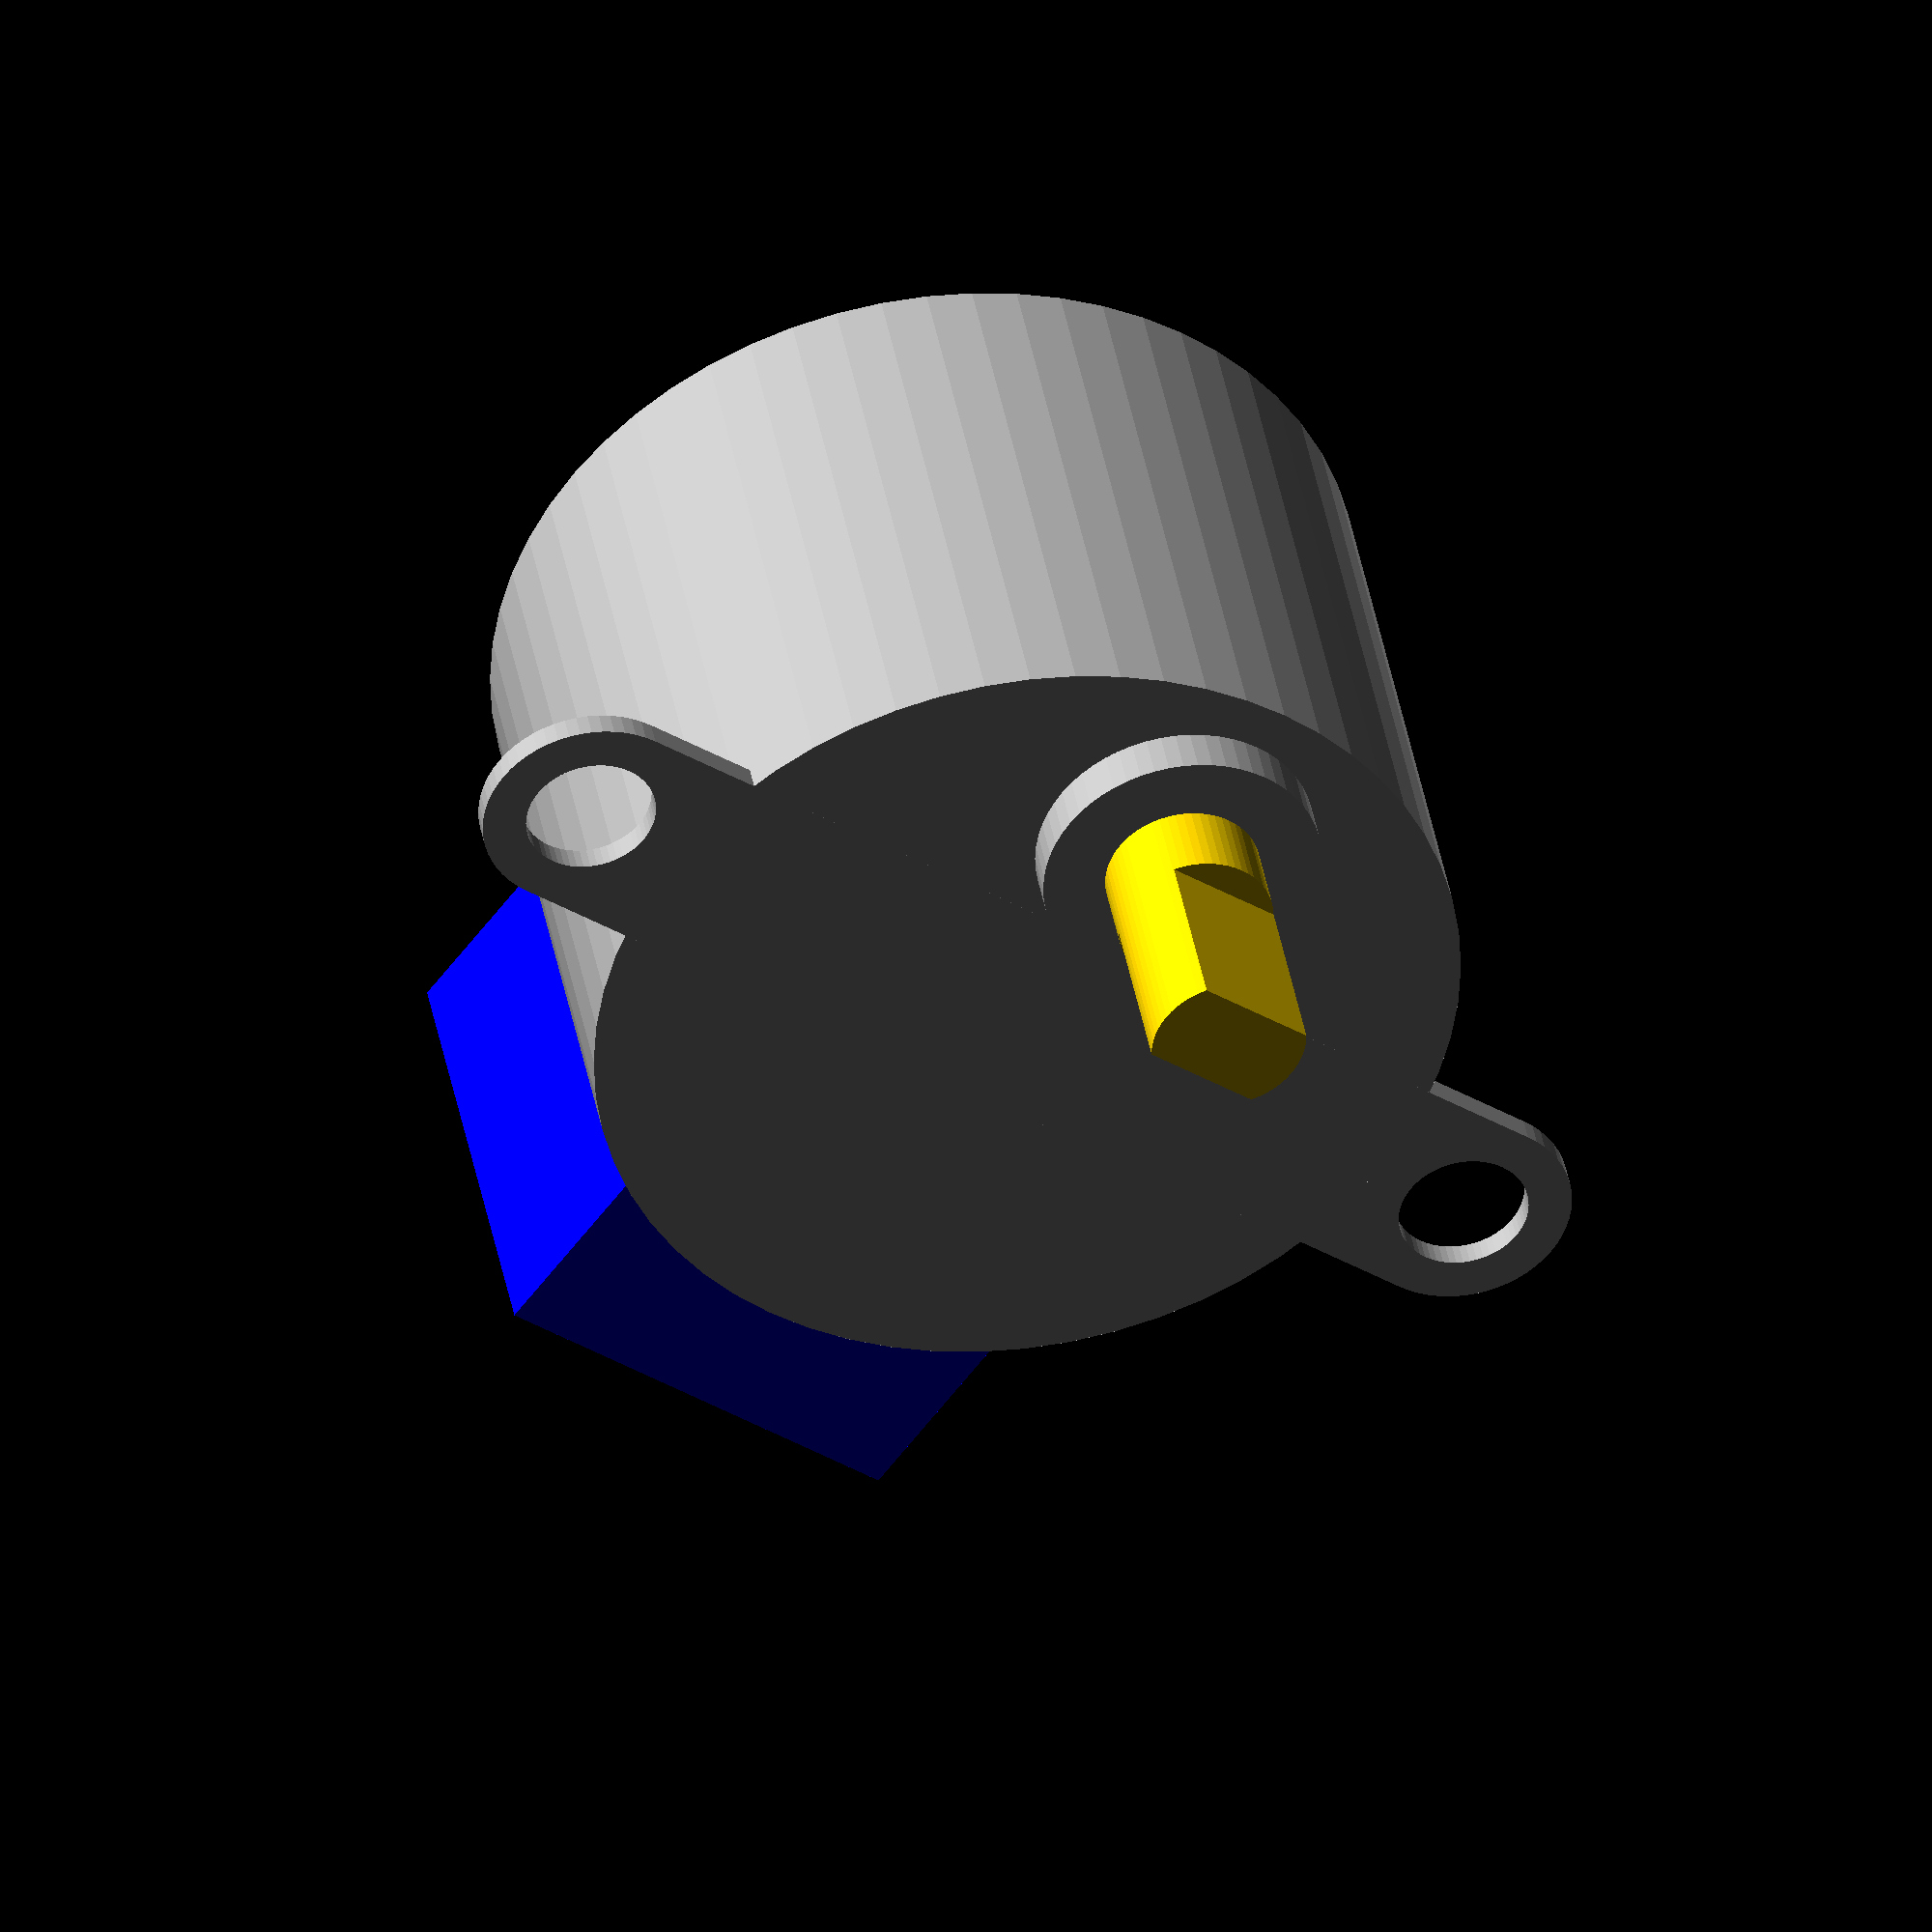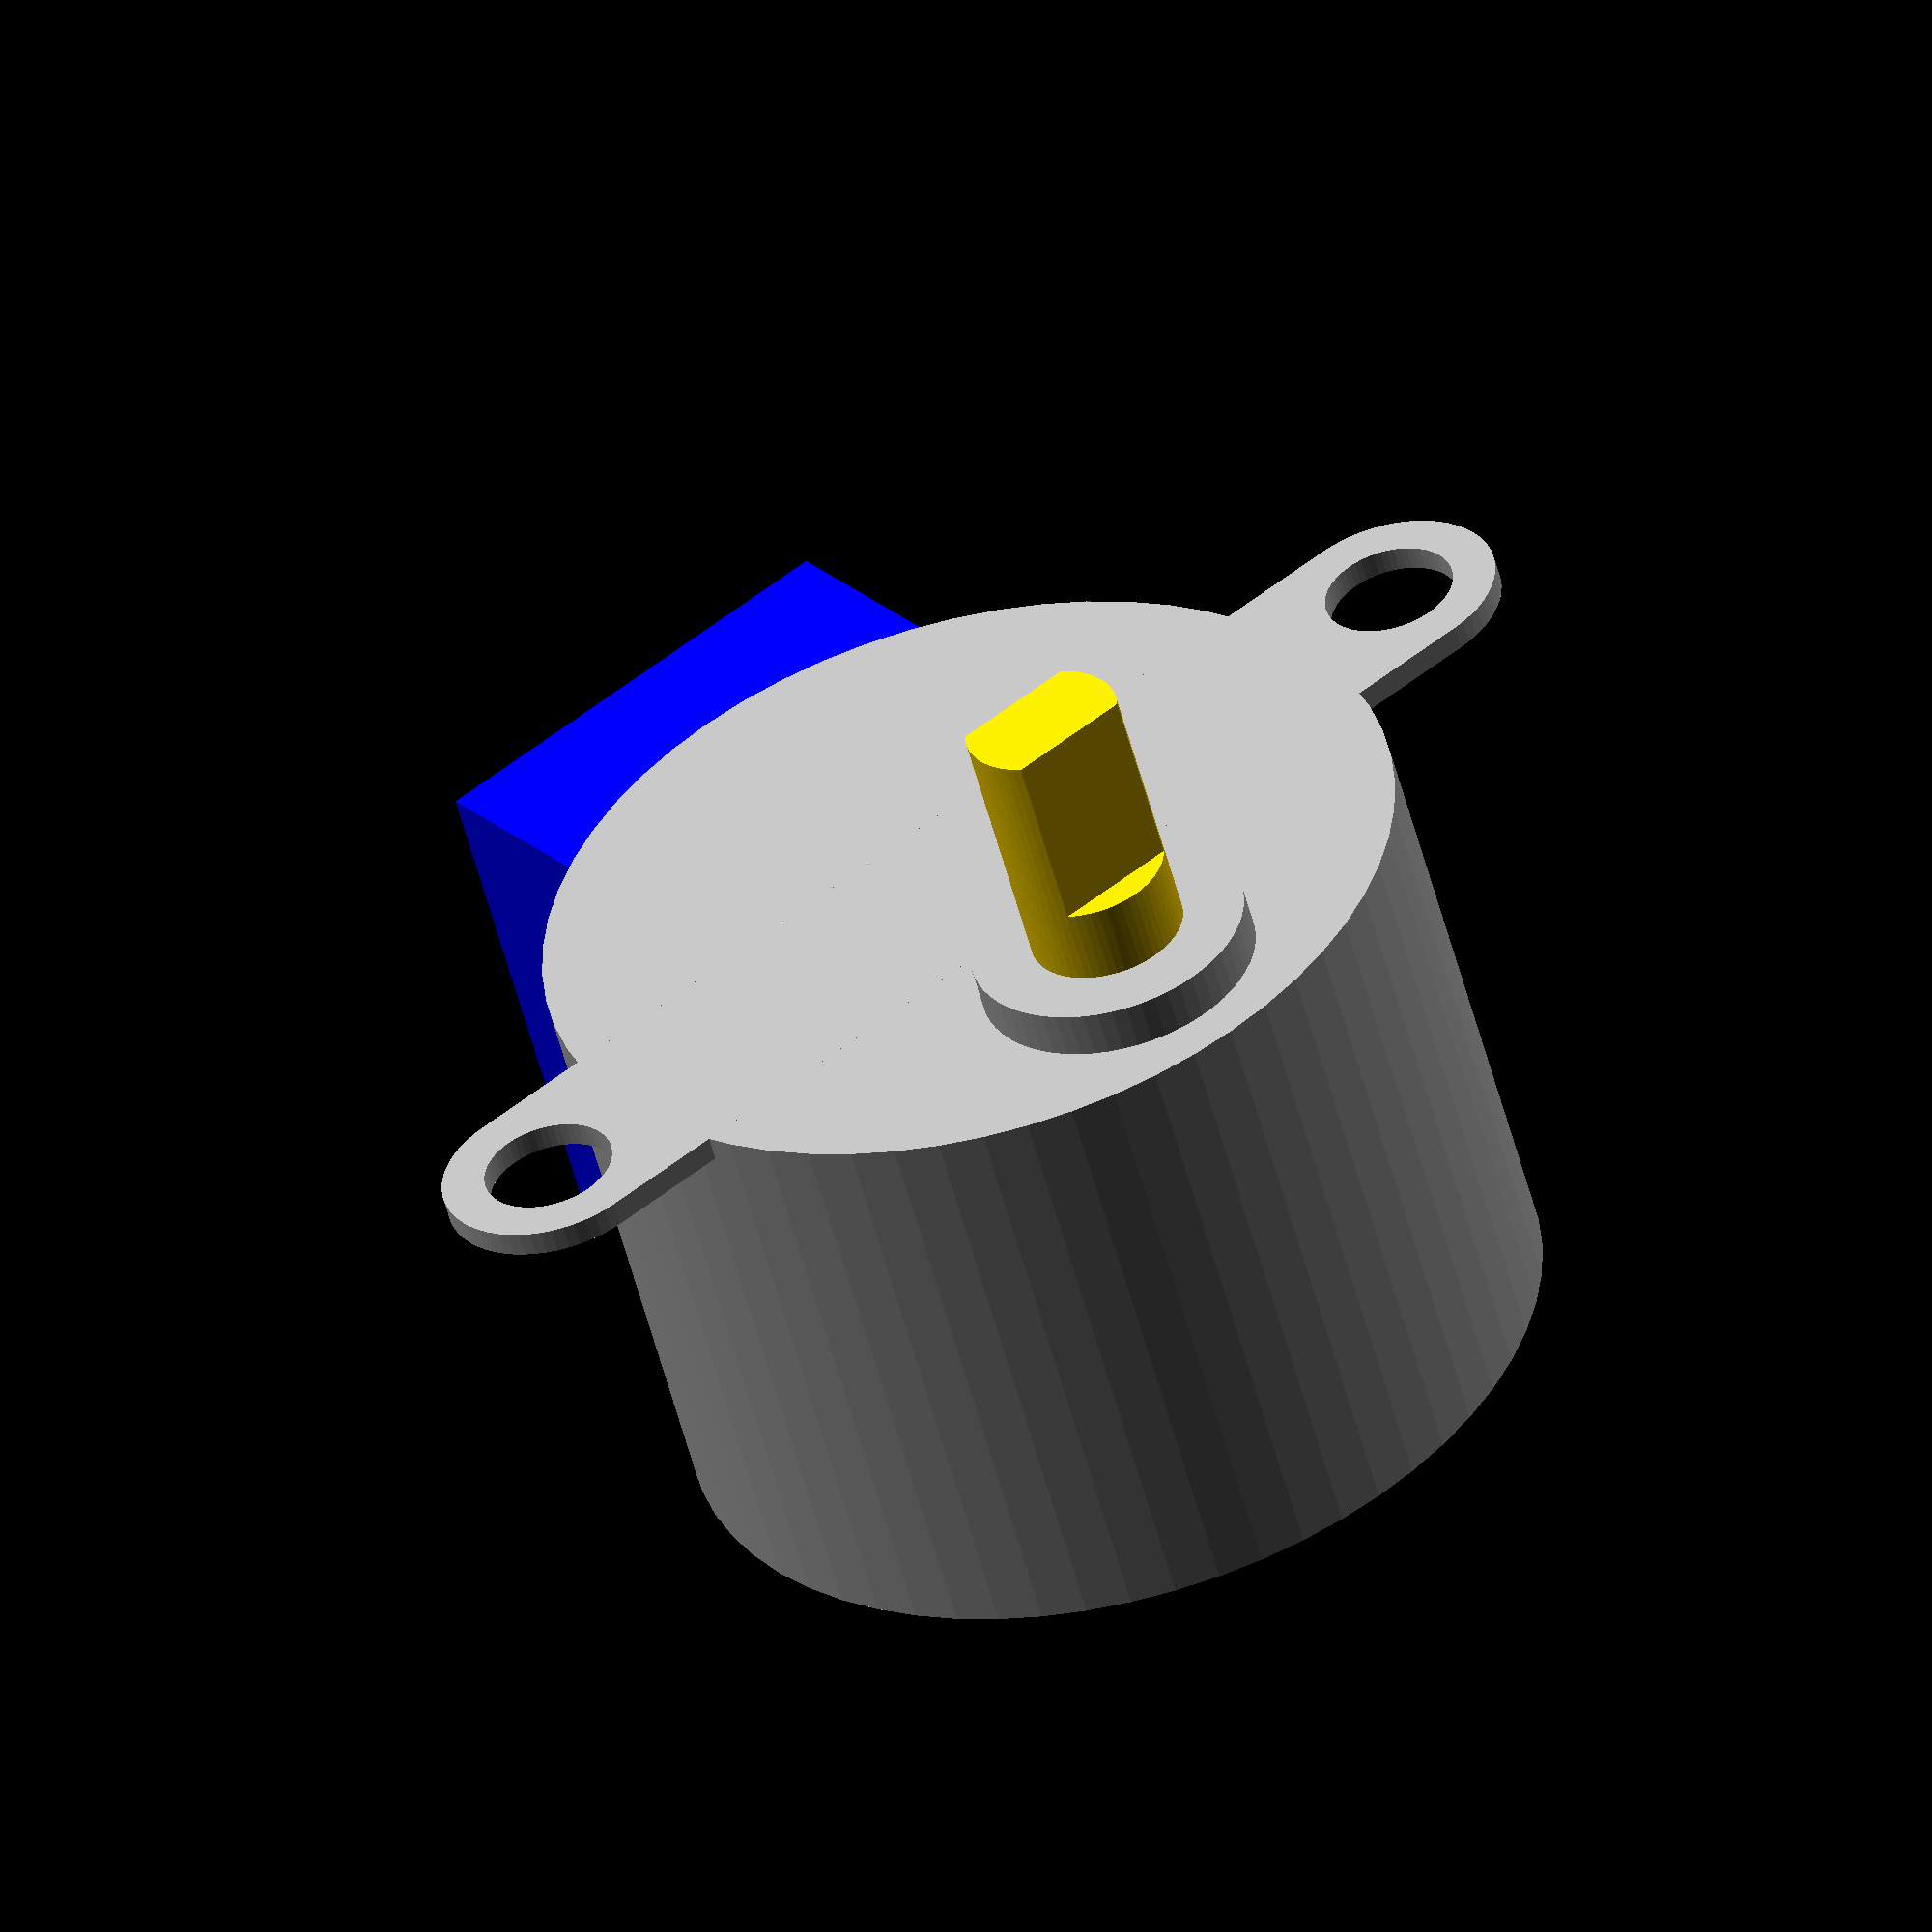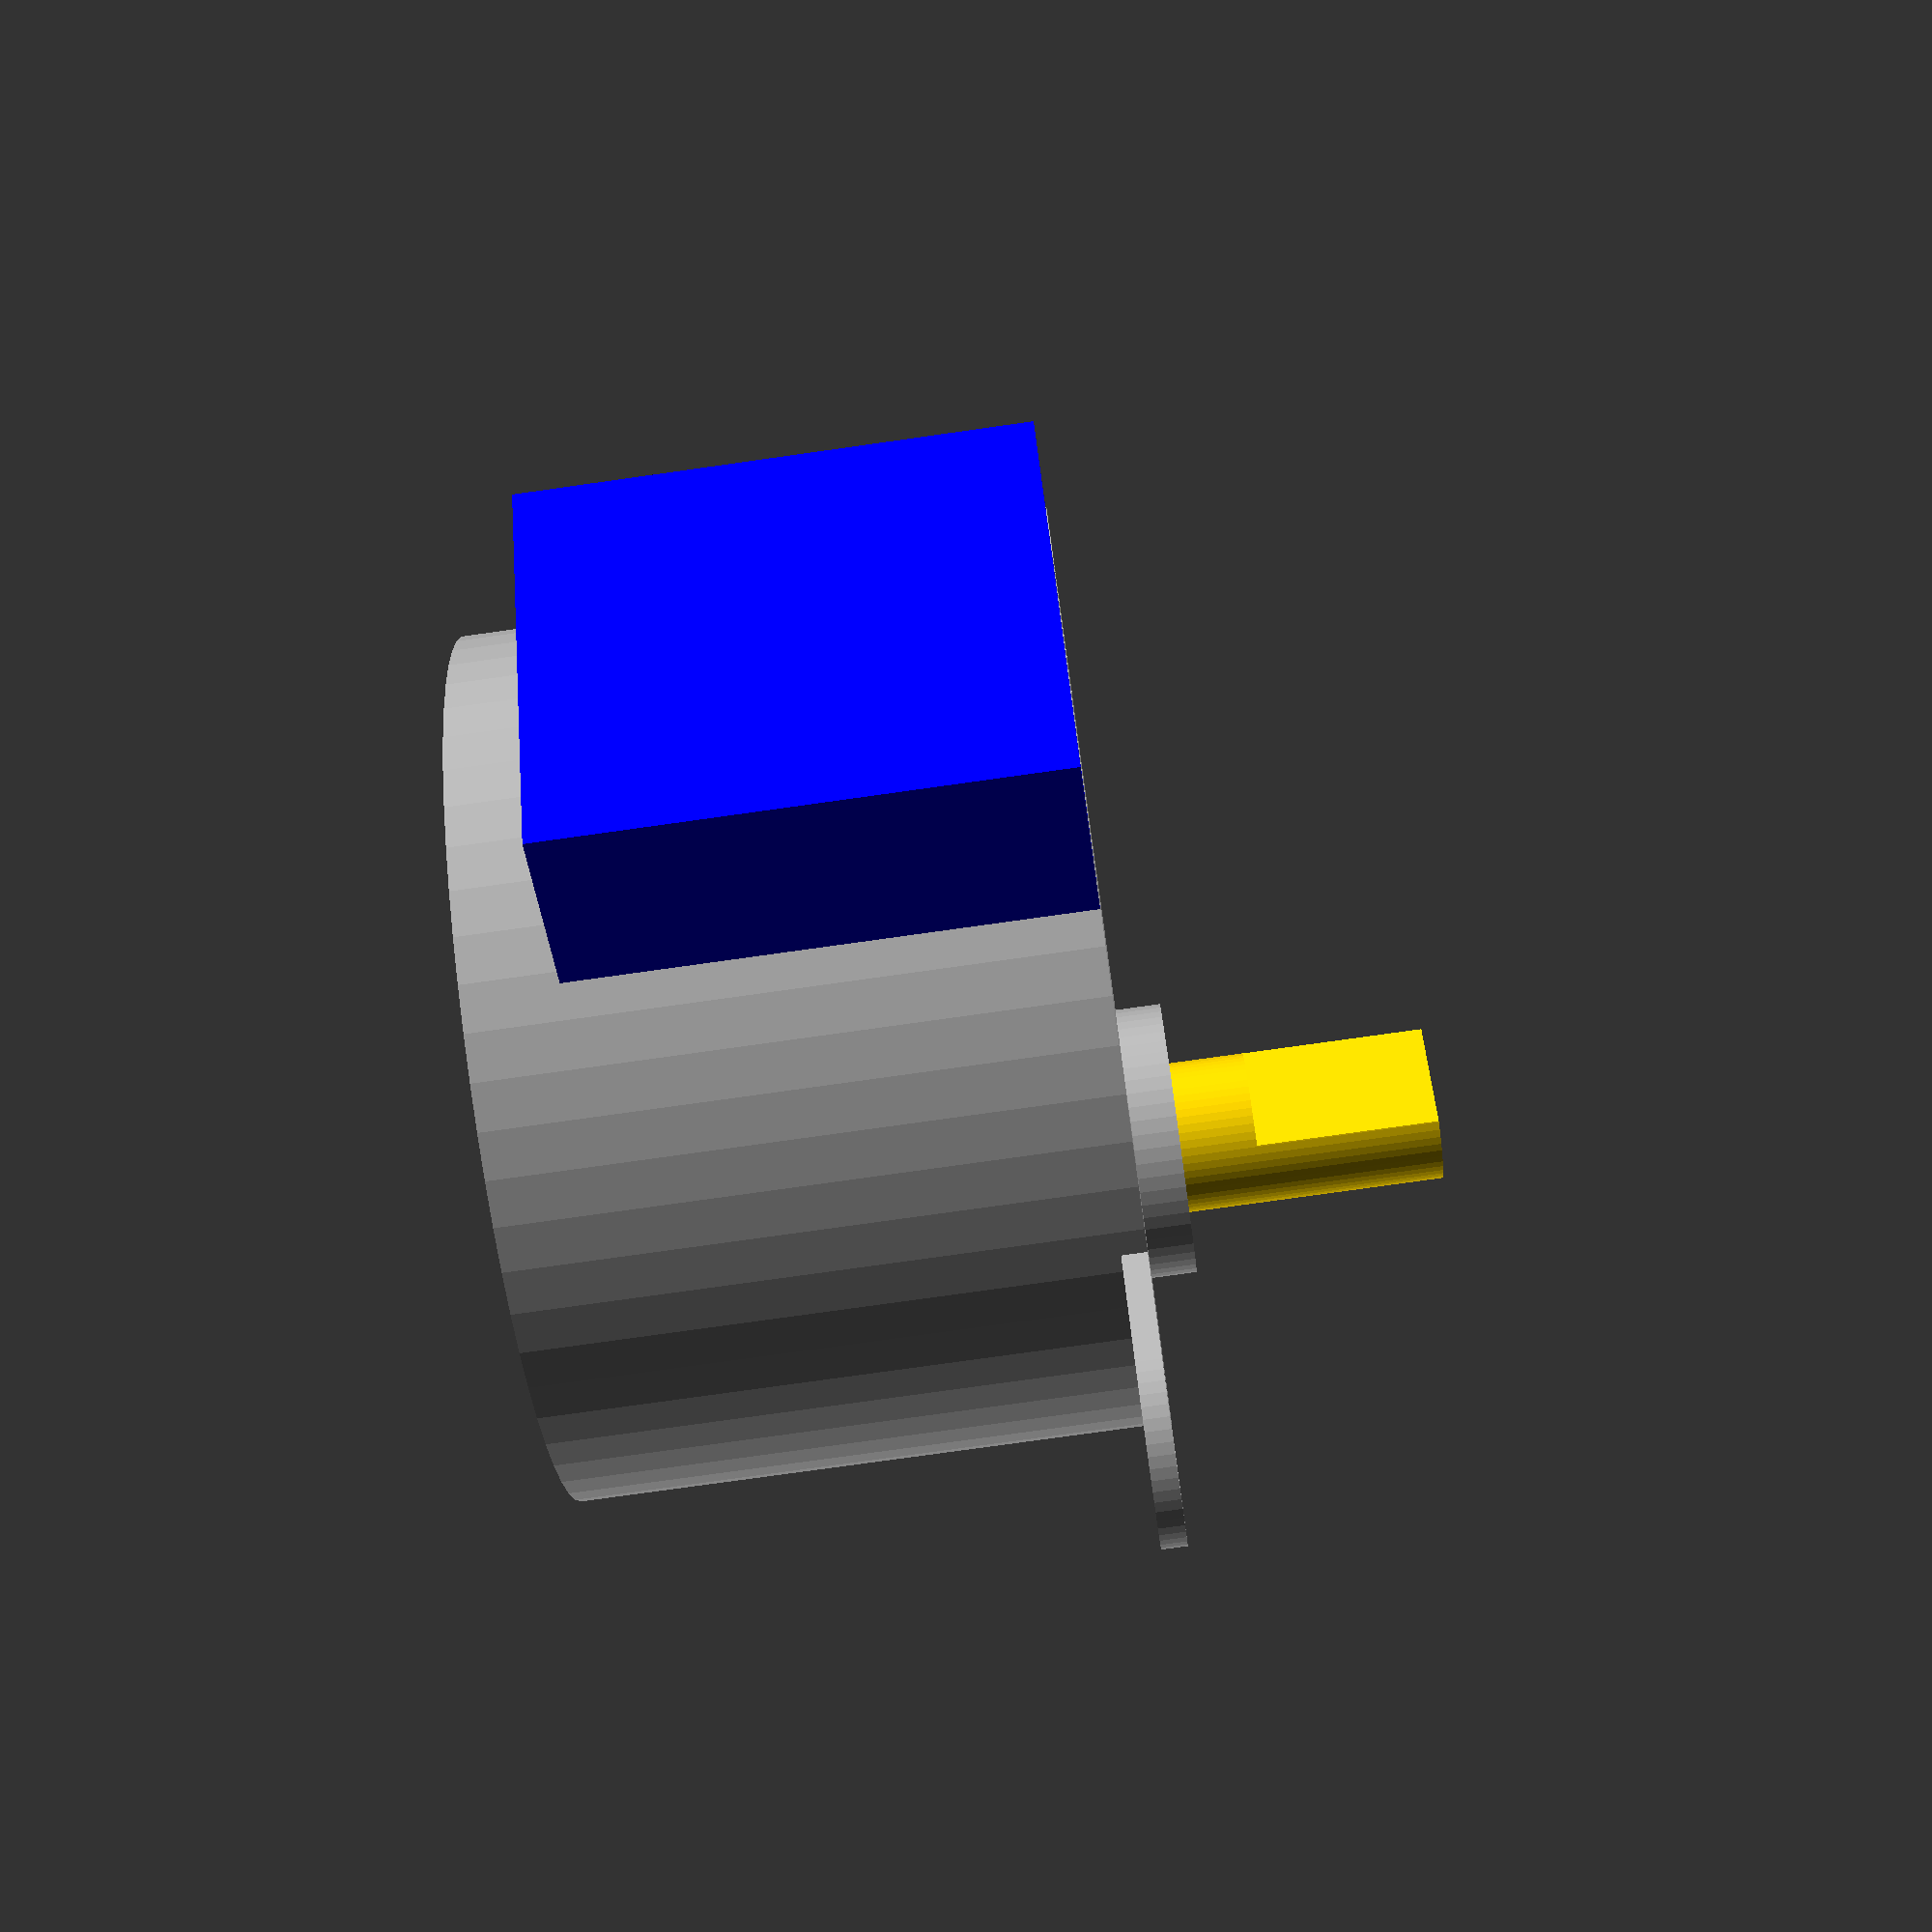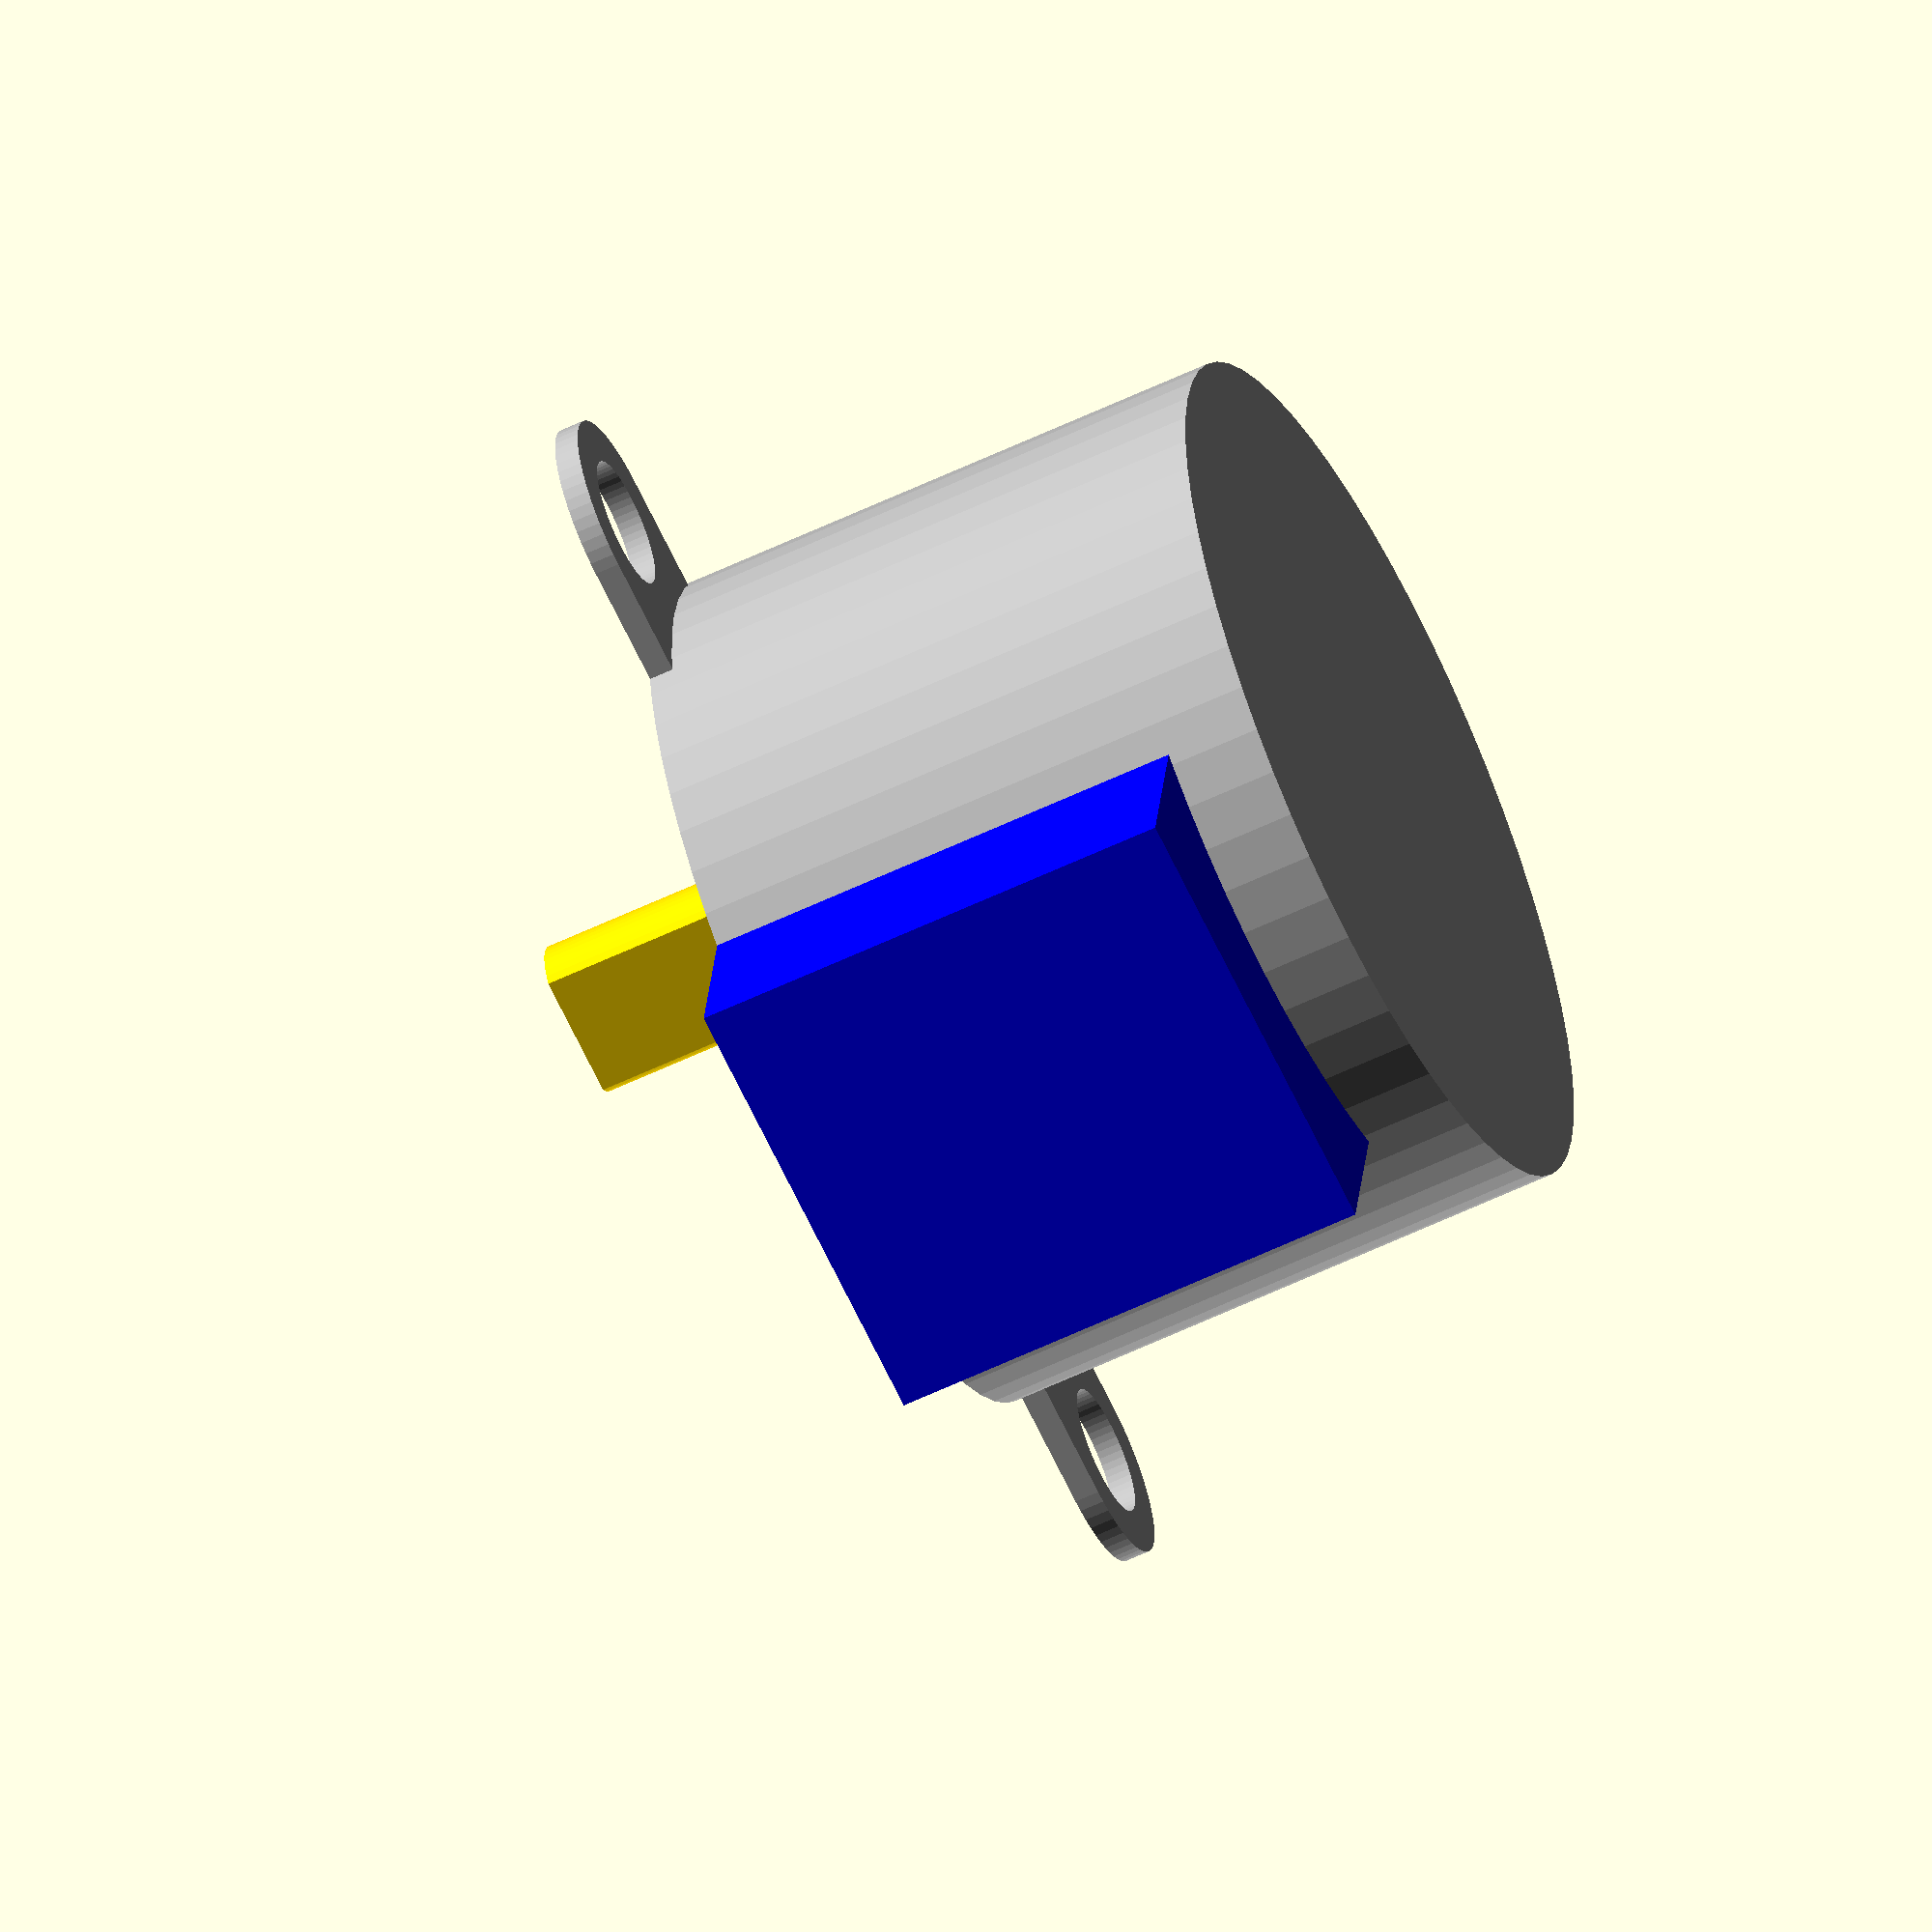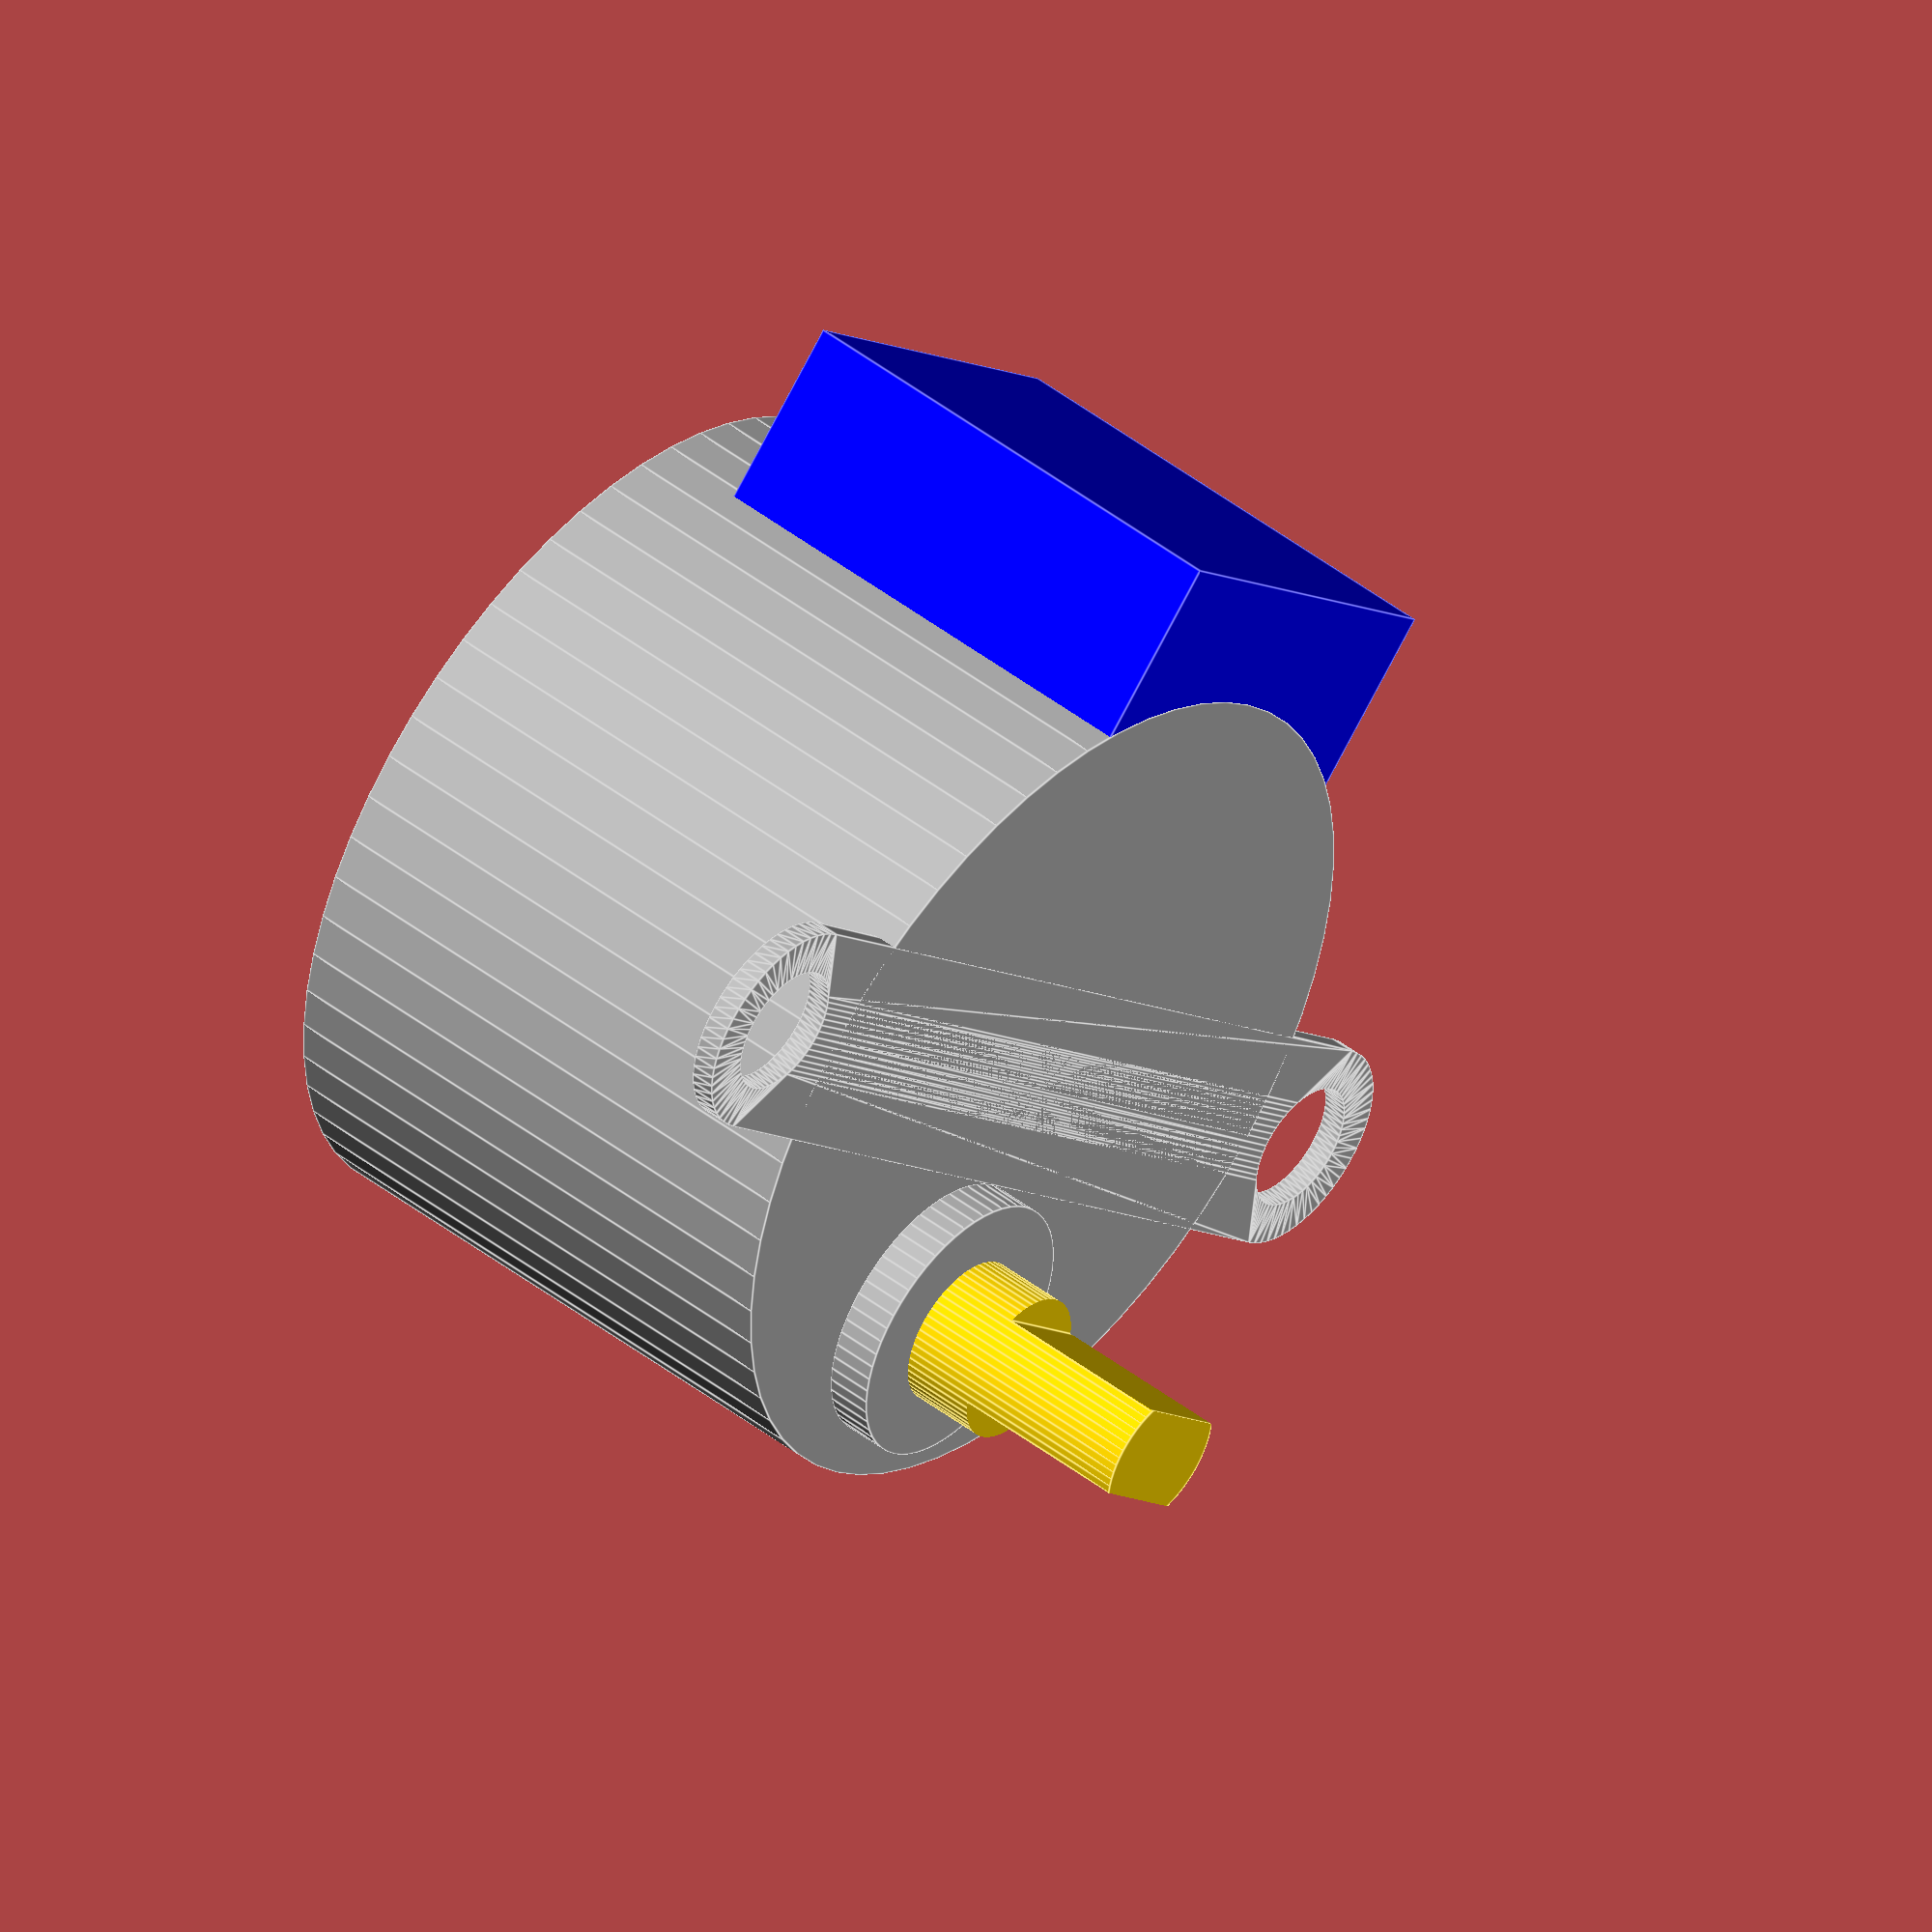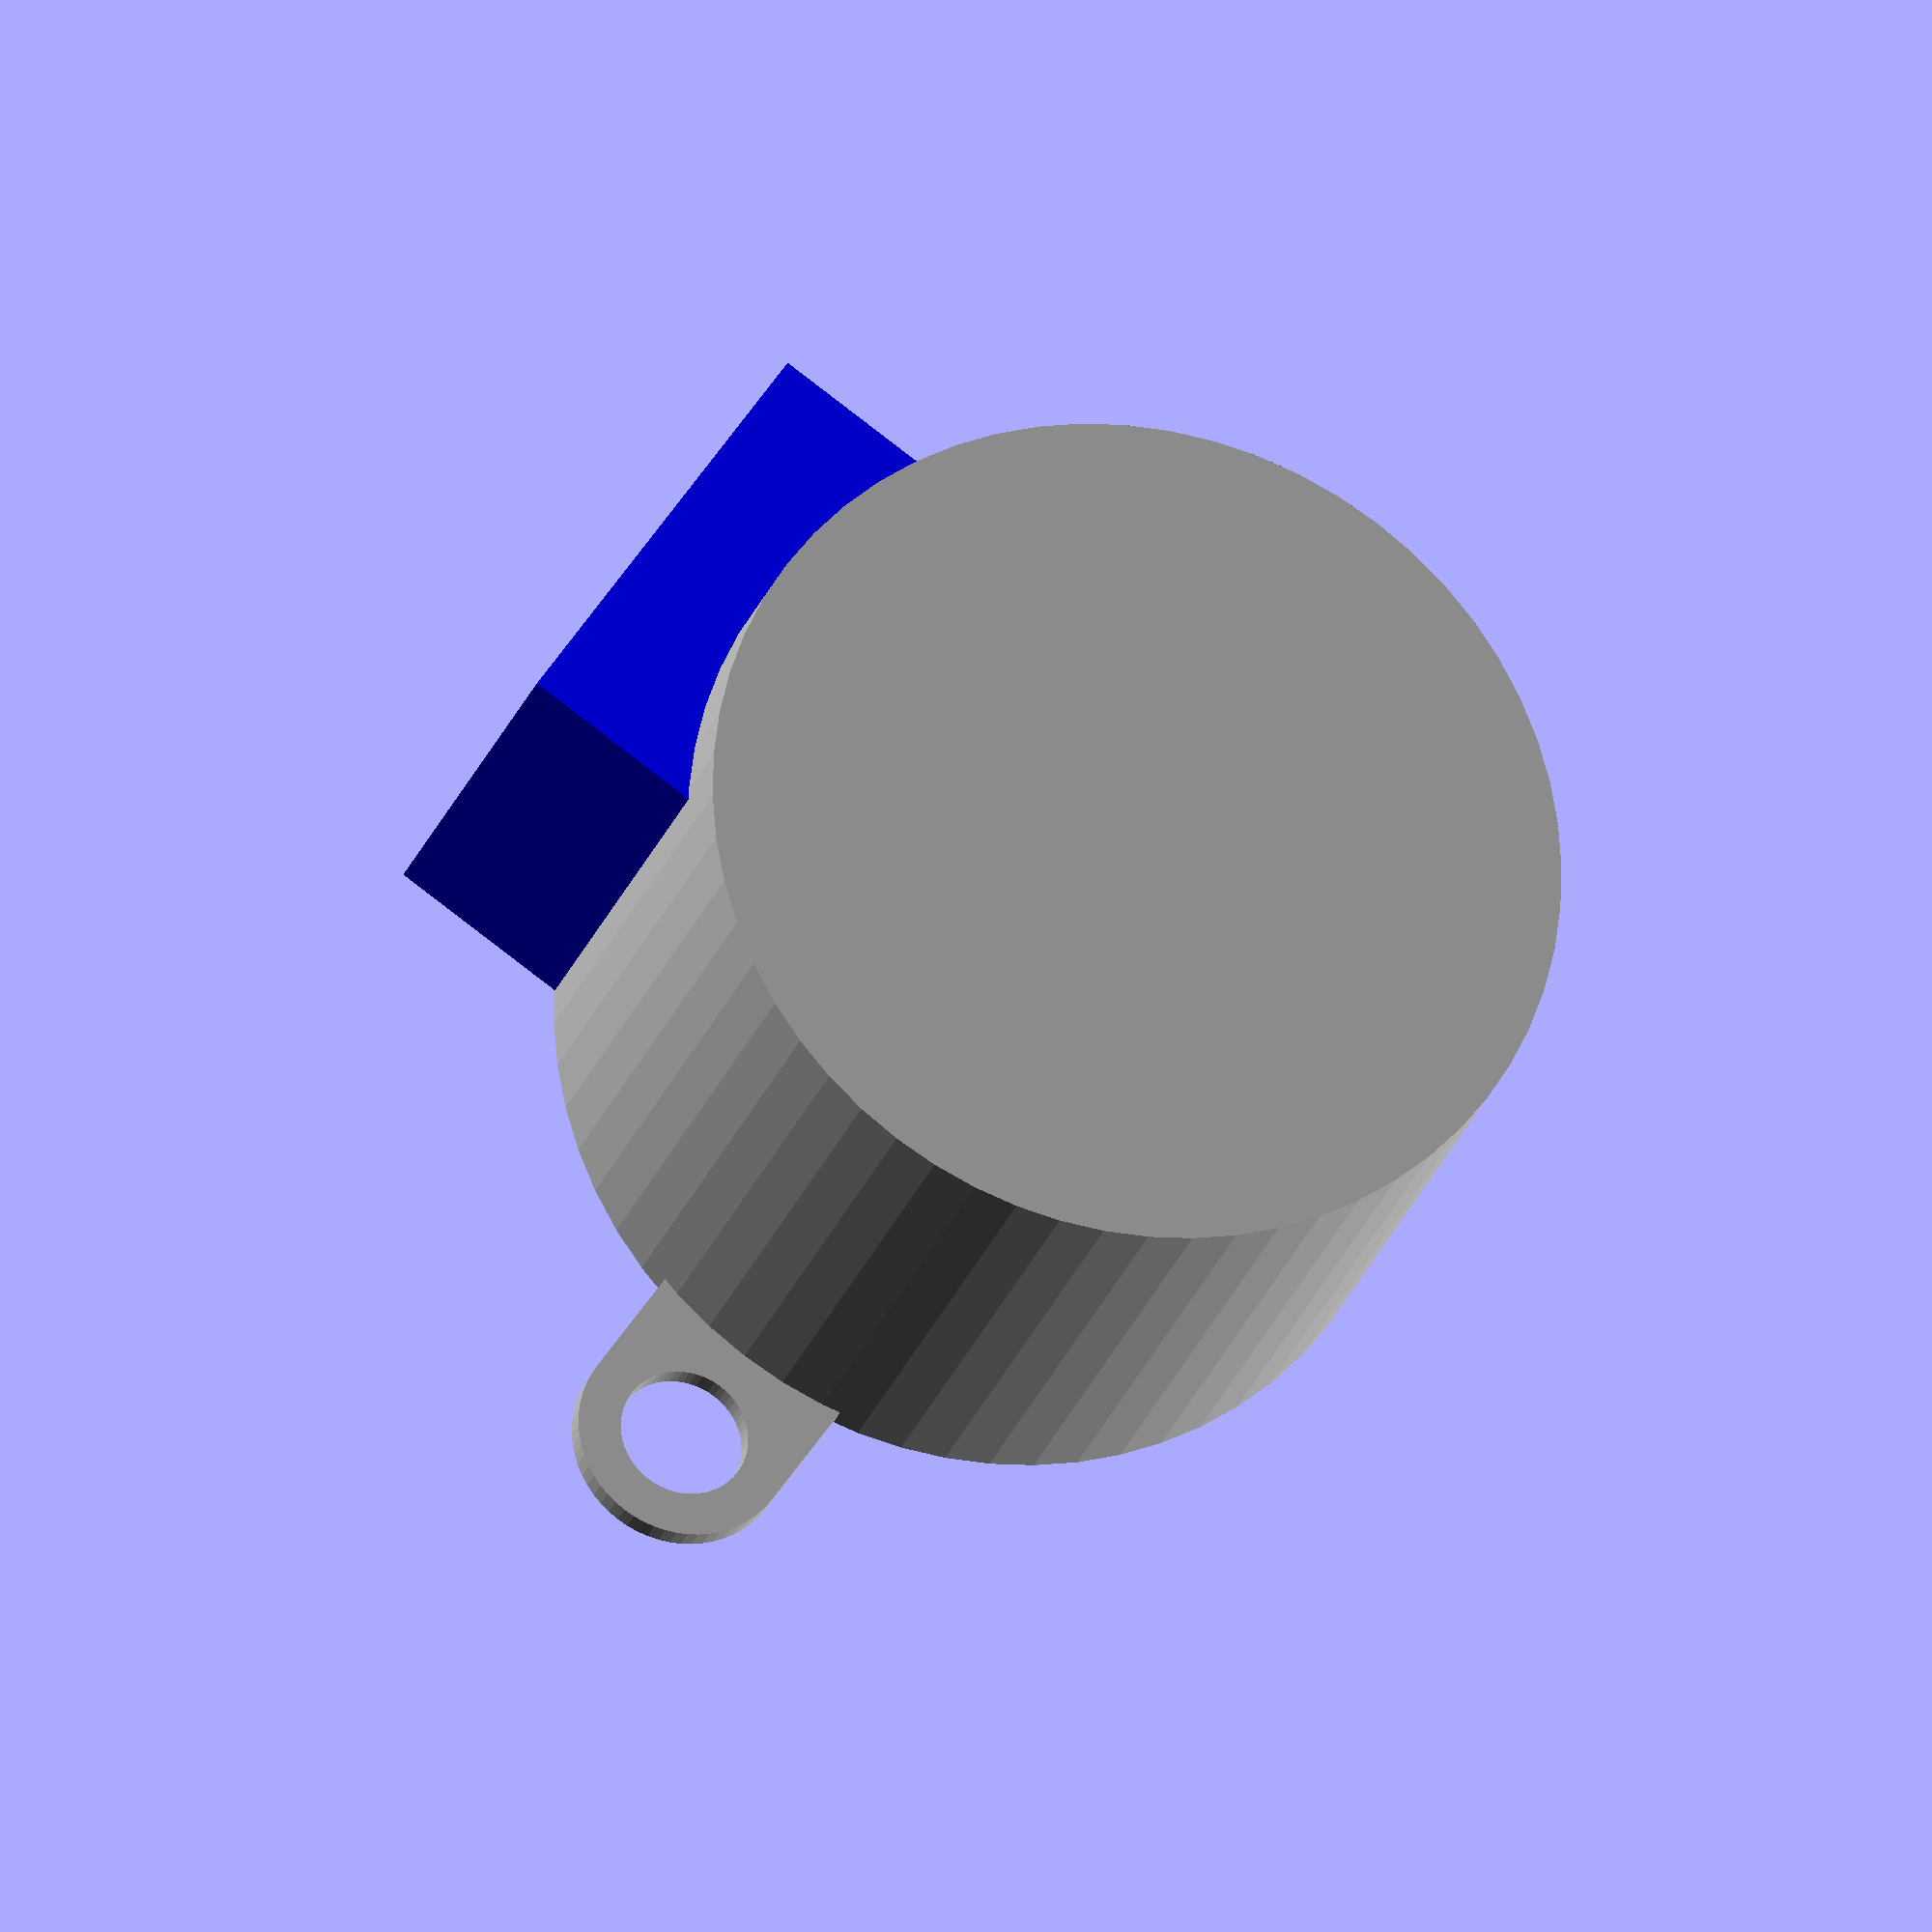
<openscad>
/*
   Copyright 2015-2016 Scott Bezek and the splitflap contributors

   Licensed under the Apache License, Version 2.0 (the "License");
   you may not use this file except in compliance with the License.
   You may obtain a copy of the License at

       http://www.apache.org/licenses/LICENSE-2.0

   Unless required by applicable law or agreed to in writing, software
   distributed under the License is distributed on an "AS IS" BASIS,
   WITHOUT WARRANTIES OR CONDITIONS OF ANY KIND, either express or implied.
   See the License for the specific language governing permissions and
   limitations under the License.
*/

// Basic 28BYJ-48 model based on various dimensioned drawings.
// Origin is centered on the shaft, on the front face of the motor, with the shaft in the +z direction
module Stepper28BYJ48() {
    $fn = 60;

    eps = 0.01;
    chassis_radius = 28/2;
    chassis_height = 19;
    shaft_offset = 8;
    mount_outer_radius = 3.5;
    mount_hole_radius = 4.2/2;
    mount_center_offset = 35/2;
    mount_bracket_height = 0.8;

    shaft_collar_radius = 9/2;
    shaft_collar_height = 1.5;

    shaft_radius = 5/2;
    shaft_height = 10;
    shaft_slotted_width = 3;
    shaft_slotted_height = 6;

    backpack_width = 14.6;
    backpack_extent = 18; // seen values from 17-18
    backpack_height = 16;

    gray = [0.7, 0.7, 0.7];
    gold = [1, 0.843, 0];
    blue = [0, 0, 1];

    module mounting_holes() {
        linear_extrude(height=mount_bracket_height) {
        difference() {
            hull() {
                translate([mount_center_offset, 0]) {
                    circle(r=mount_outer_radius);
                }
                translate([-mount_center_offset, 0]) {
                    circle(r=mount_outer_radius);
                }
            }

            translate([mount_center_offset, 0]) {
                circle(r=mount_hole_radius);
            }
            translate([-mount_center_offset, 0]) {
                circle(r=mount_hole_radius);
            }
        }
        }
    }

    module shaft_collar() {
        cylinder(r=shaft_collar_radius, h=shaft_collar_height + eps);
    }

    module shaft() {
        color(gold) {
            difference() {
                cylinder(r=shaft_radius, h=shaft_height);
                translate([-(shaft_radius + eps), shaft_slotted_width / 2, shaft_height - shaft_slotted_height]) {
                    cube([(shaft_radius+eps)*2, shaft_radius, shaft_slotted_height+eps]);
                }
                translate([-(shaft_radius + eps), - shaft_radius - (shaft_slotted_width / 2), shaft_height - shaft_slotted_height]) {
                    cube([(shaft_radius+eps)*2, shaft_radius, shaft_slotted_height+eps]);
                }
            }
        }
    }

    module chassis() {
        color(gray) {
            translate([0, 0, -chassis_height]) {
                cylinder(r=chassis_radius, h=chassis_height);
            }
            translate([0, 0, -mount_bracket_height]) {
                mounting_holes();
            }
            translate([0, shaft_offset, -eps]) {
                shaft_collar();
            }
        }
    }

    module backpack() {
        color(blue) {
            translate([-backpack_width/2, 0, -backpack_height - eps]) {
                cube([backpack_width, backpack_extent, backpack_height]);
            }
        }
    }

    translate([0, -shaft_offset, 0]) {
        chassis();
        translate([0, shaft_offset, 0]) {
            shaft();
        }
        translate([0, -backpack_extent, 0]) {
            backpack();
        }
    }
}

Stepper28BYJ48();


</openscad>
<views>
elev=319.4 azim=36.4 roll=350.0 proj=o view=solid
elev=53.4 azim=142.0 roll=14.3 proj=o view=solid
elev=77.4 azim=54.0 roll=278.0 proj=p view=solid
elev=239.2 azim=170.8 roll=63.8 proj=o view=wireframe
elev=133.7 azim=45.0 roll=228.5 proj=o view=edges
elev=23.2 azim=235.5 roll=164.6 proj=o view=wireframe
</views>
